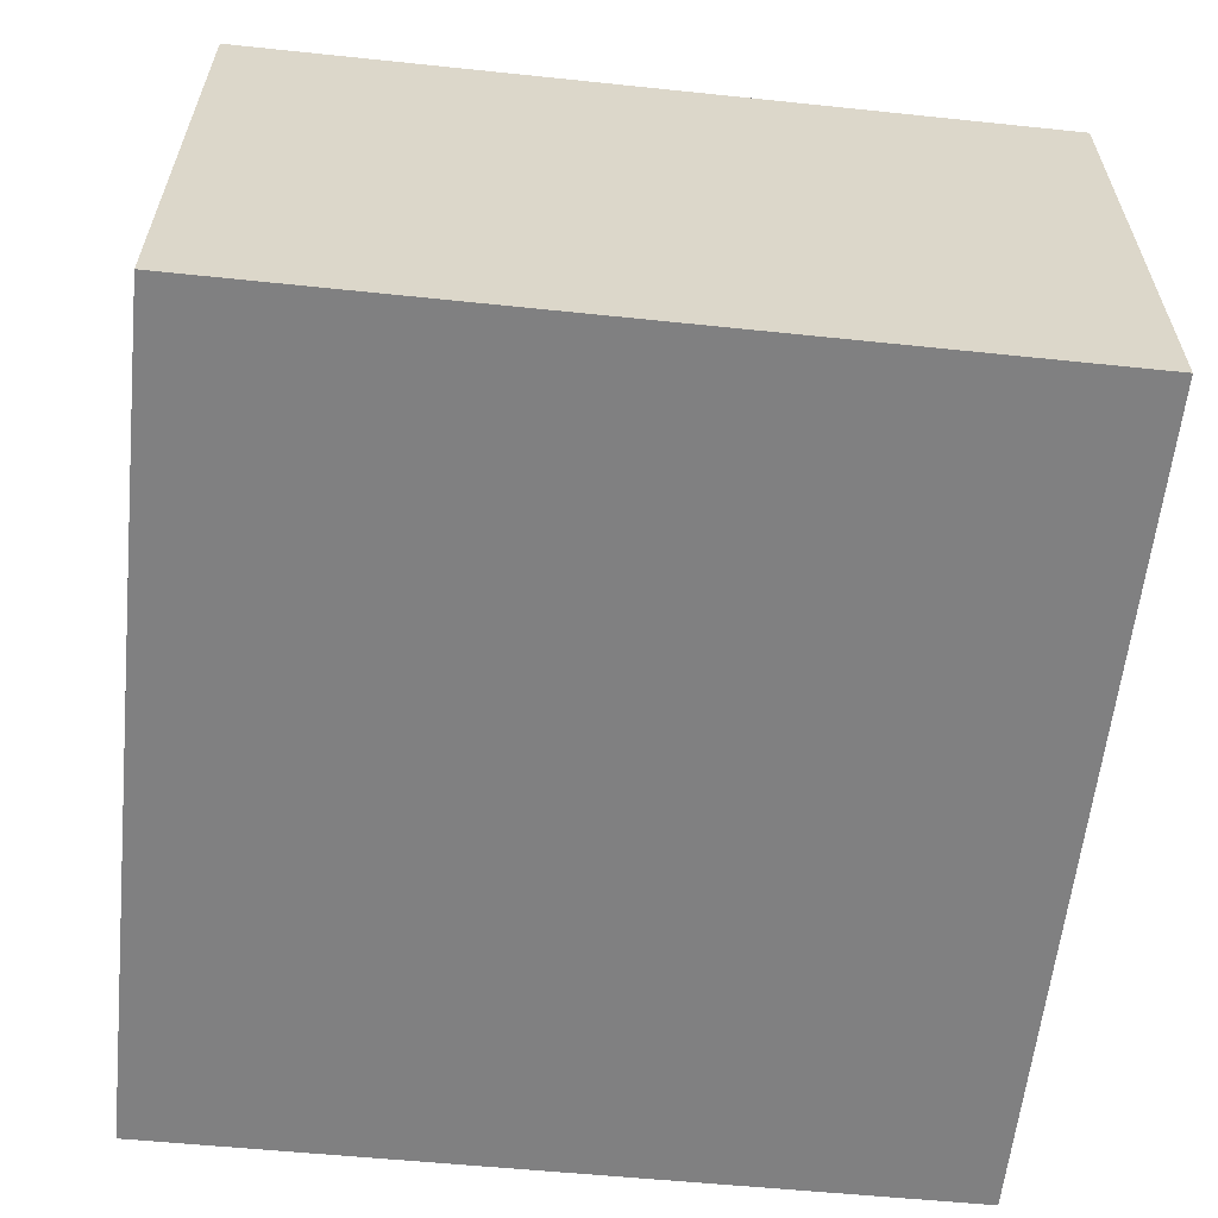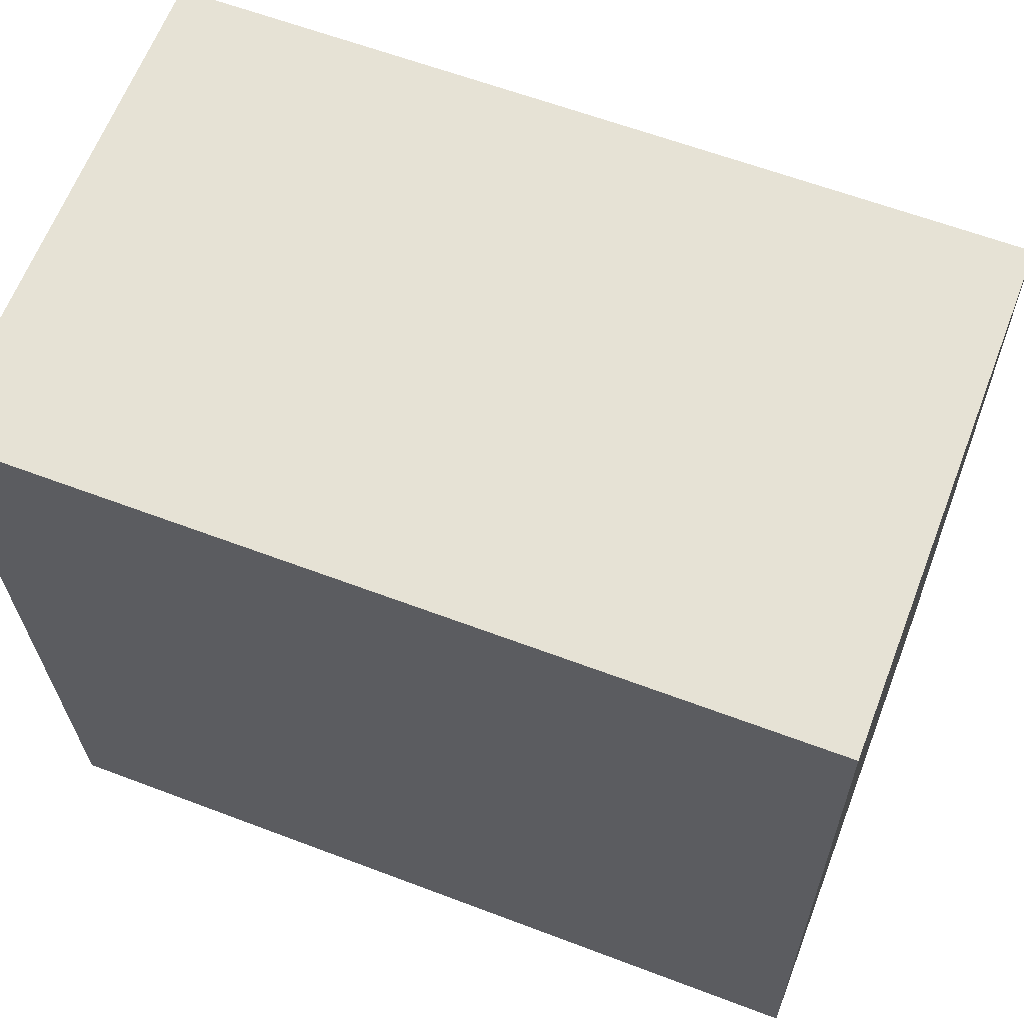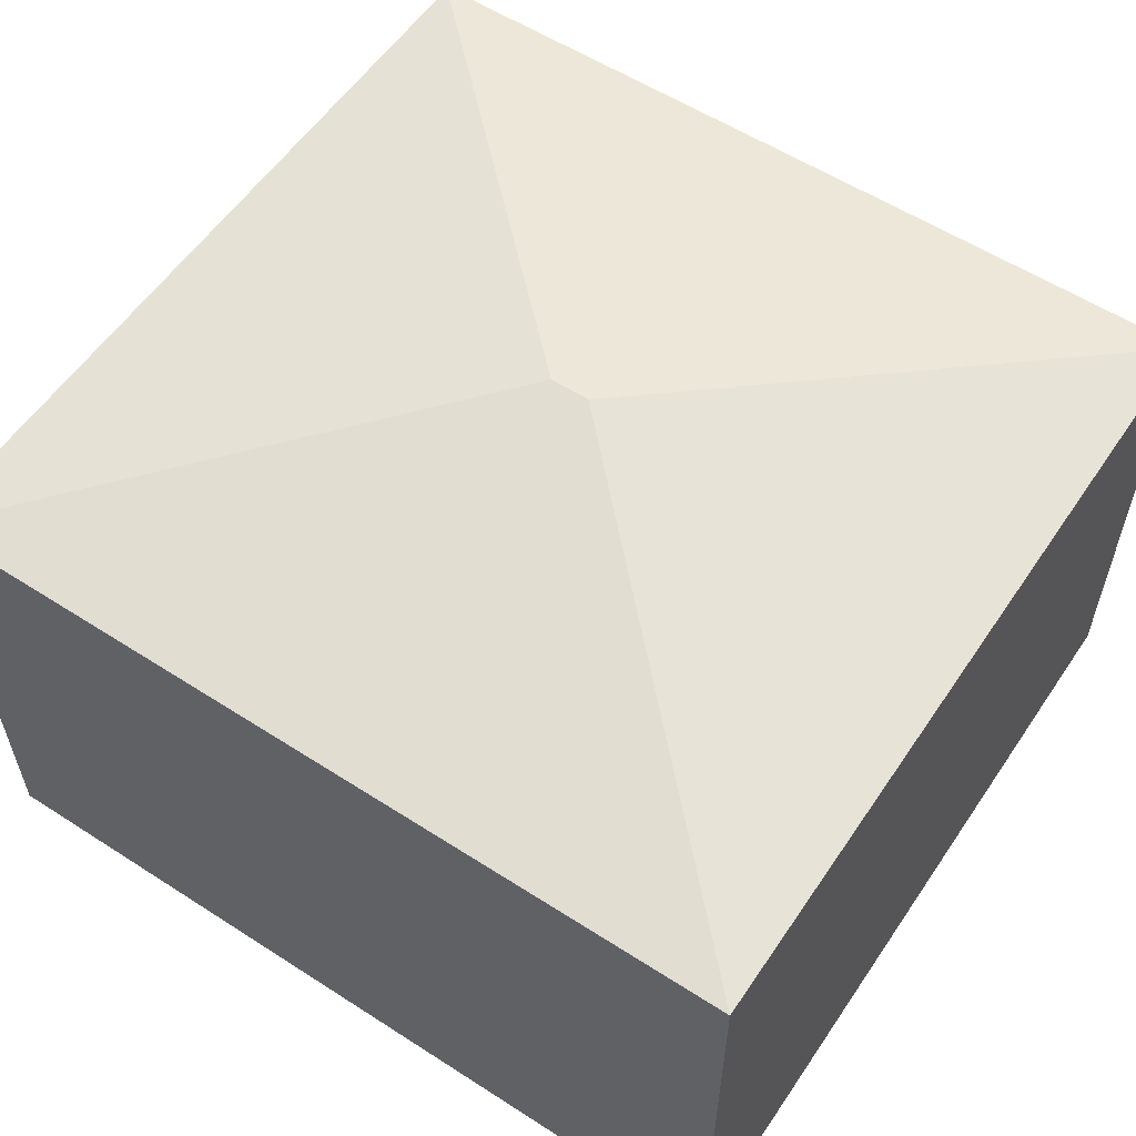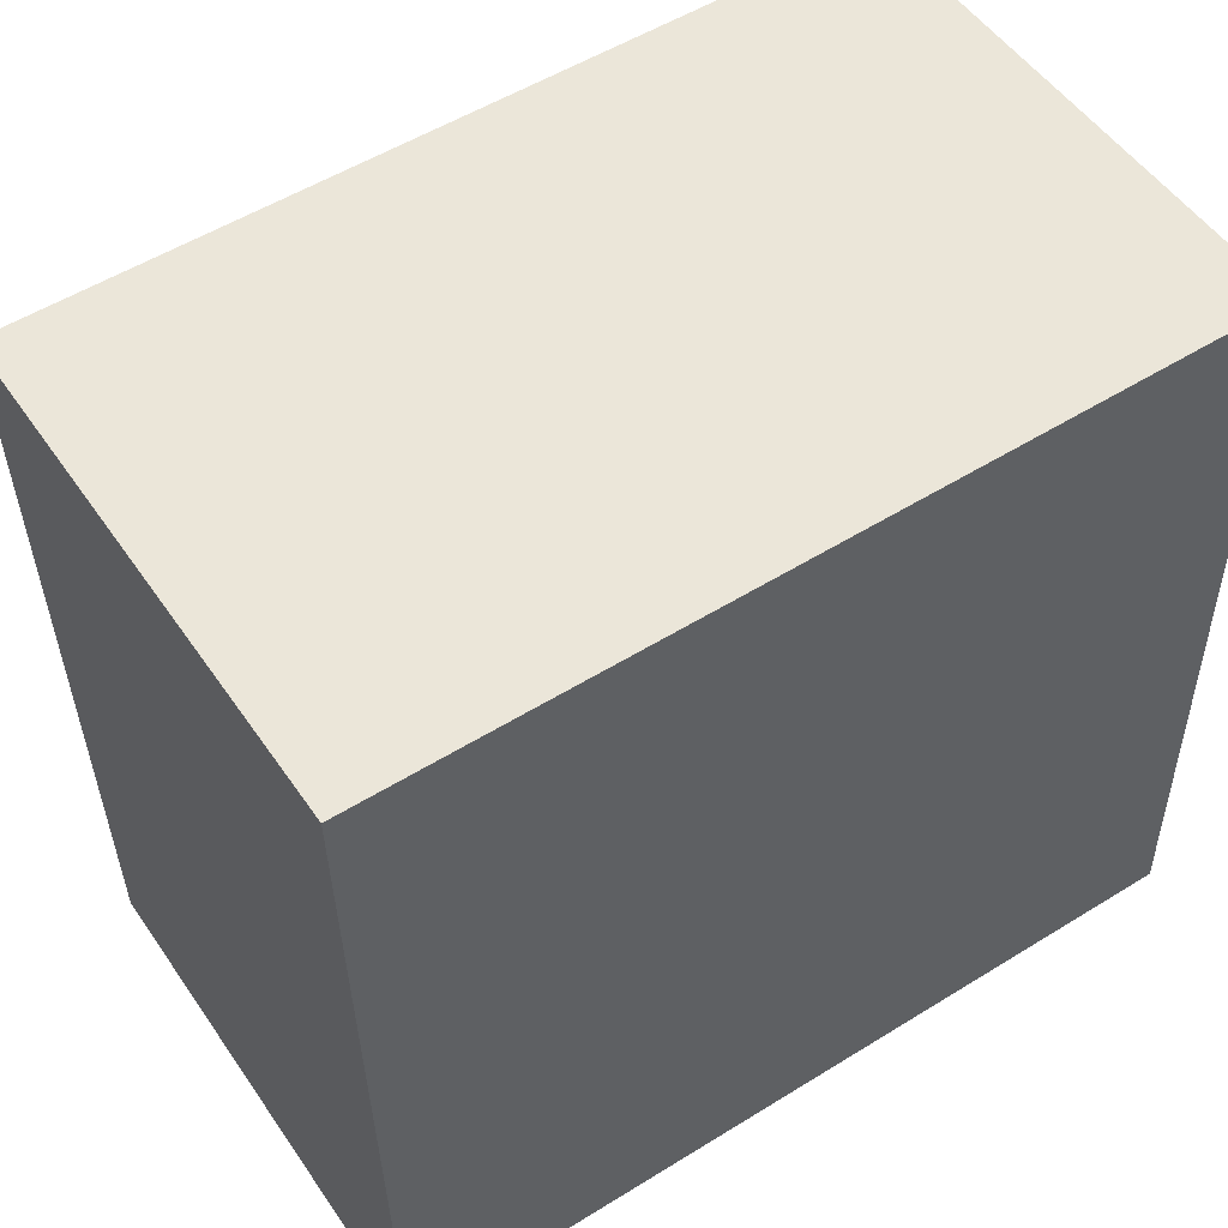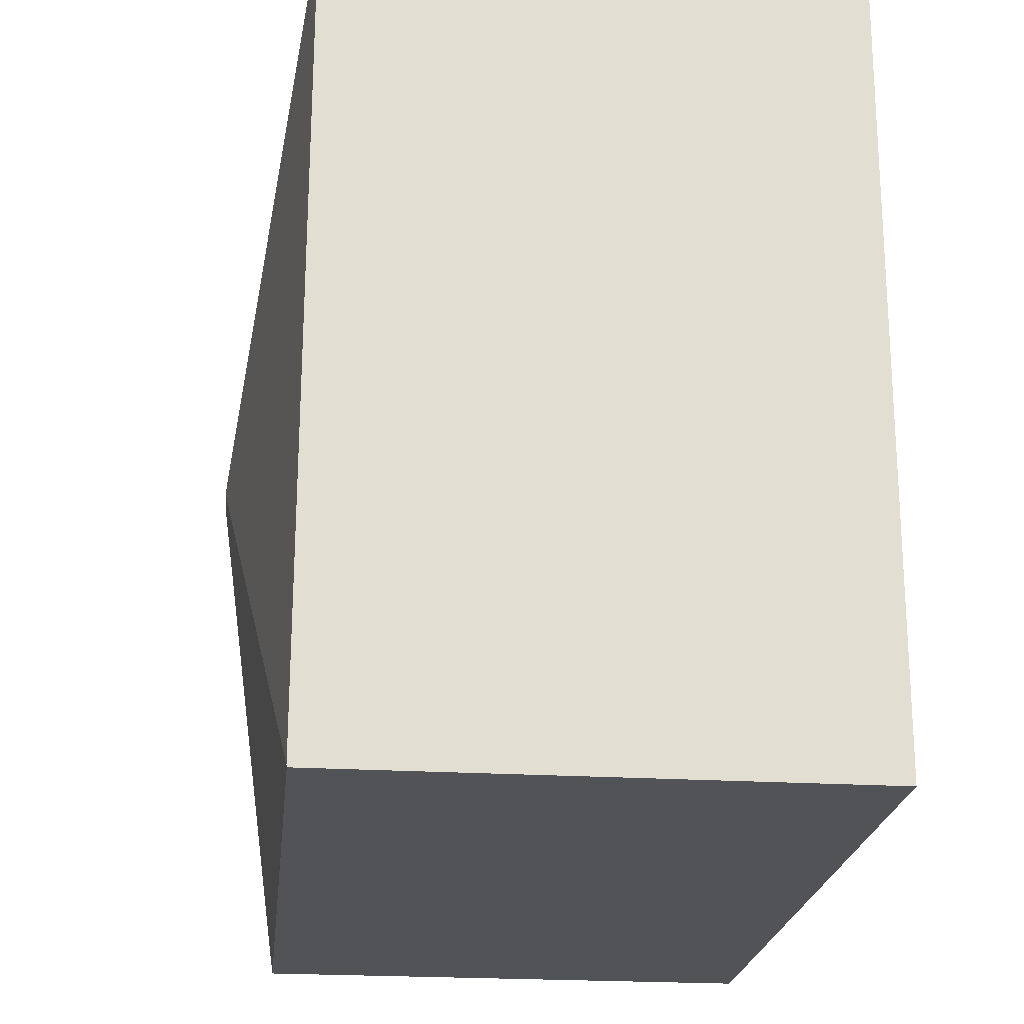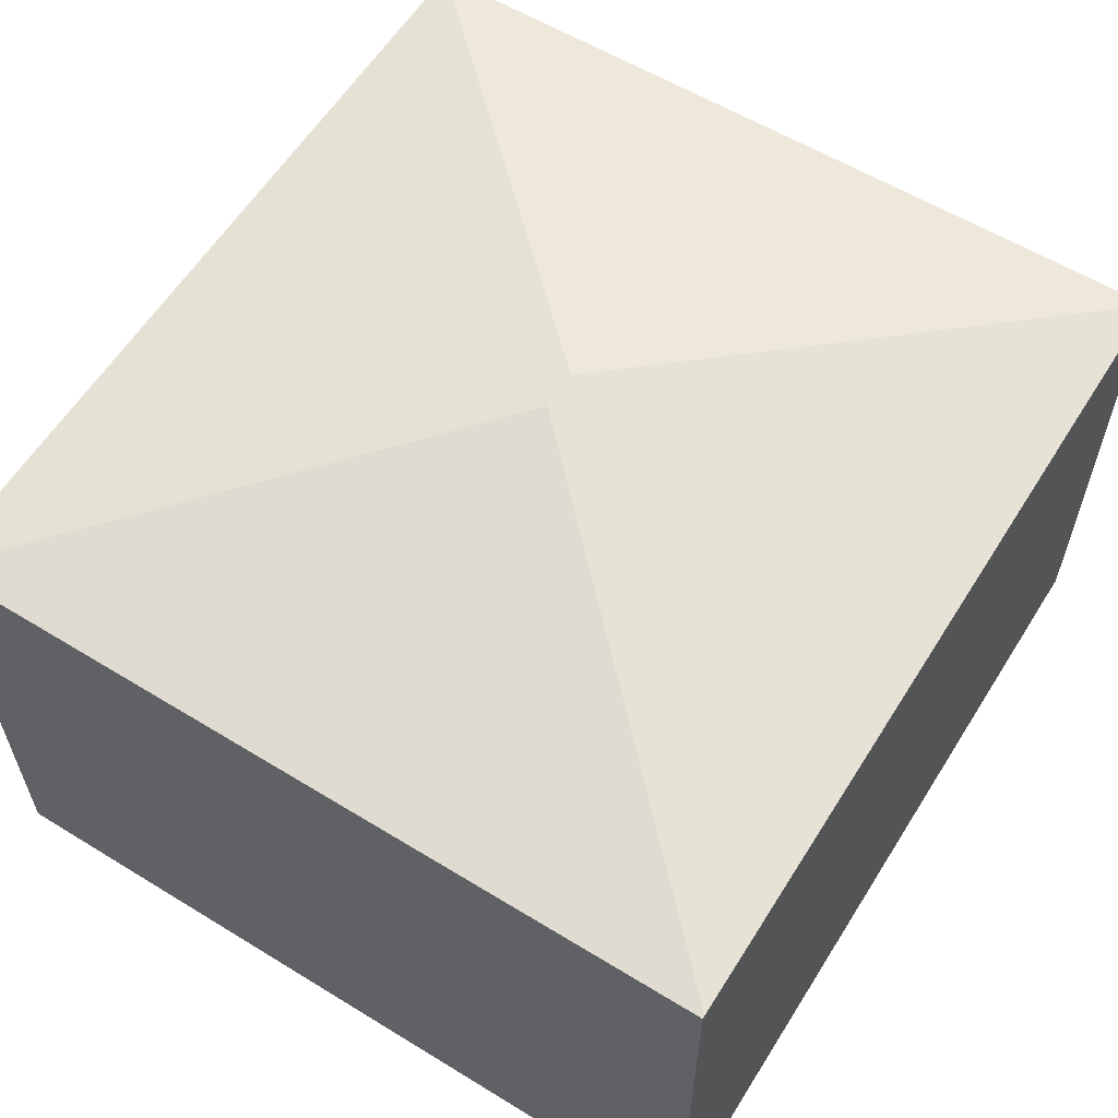
<metadata>
{"format":"obj","ext":"obj","renderer":"f3d","projection":"perspective","resolution":1024,"background":"white","views":[{"elev":-60.1,"azim":83.1,"up":"+Y"},{"elev":63.8,"azim":21.1,"up":"+Z"},{"elev":57.4,"azim":32.9,"up":"+Y"},{"elev":52.0,"azim":-33.5,"up":"+Z"},{"elev":-22.8,"azim":-96.0,"up":"+Z"},{"elev":59.3,"azim":-59.0,"up":"+Y"}]}
</metadata>
<code>
v  0.387 11.73 -17.94
v  19.19 11.73 -17.67
v  19.19 11.72 -17.7
v  0.386 11.74 -17.9
v  0.067 11.73 0.001
v  0 11.72 7.175e-16
v  9.178 13.27 -8.842
v  10.07 13.27 -8.828
v  18.93 11.73 0.3
v  0 0 0
v  18.93 -1.837e-17 0.3
v  0.067 -6.123e-20 0.001
v  19.19 1.082e-15 -17.67
v  19.19 1.084e-15 -17.7
v  0.387 1.099e-15 -17.94
v  0.386 1.096e-15 -17.9
g defaultobject
f 1 2 3
f 2 1 4
f 5 4 6
f 4 5 7
f 7 2 4
f 2 7 8
f 8 5 9
f 5 8 7
f 8 9 2
f 6 9 5
f 9 6 10
f 9 10 11
f 11 10 12
f 11 2 9
f 2 11 13
f 2 13 3
f 3 13 14
f 3 15 1
f 15 3 14
f 4 10 6
f 10 4 1
f 10 1 16
f 16 1 15
f 13 15 14
f 15 13 11
f 15 11 12
f 15 12 16
f 16 12 10

</code>
